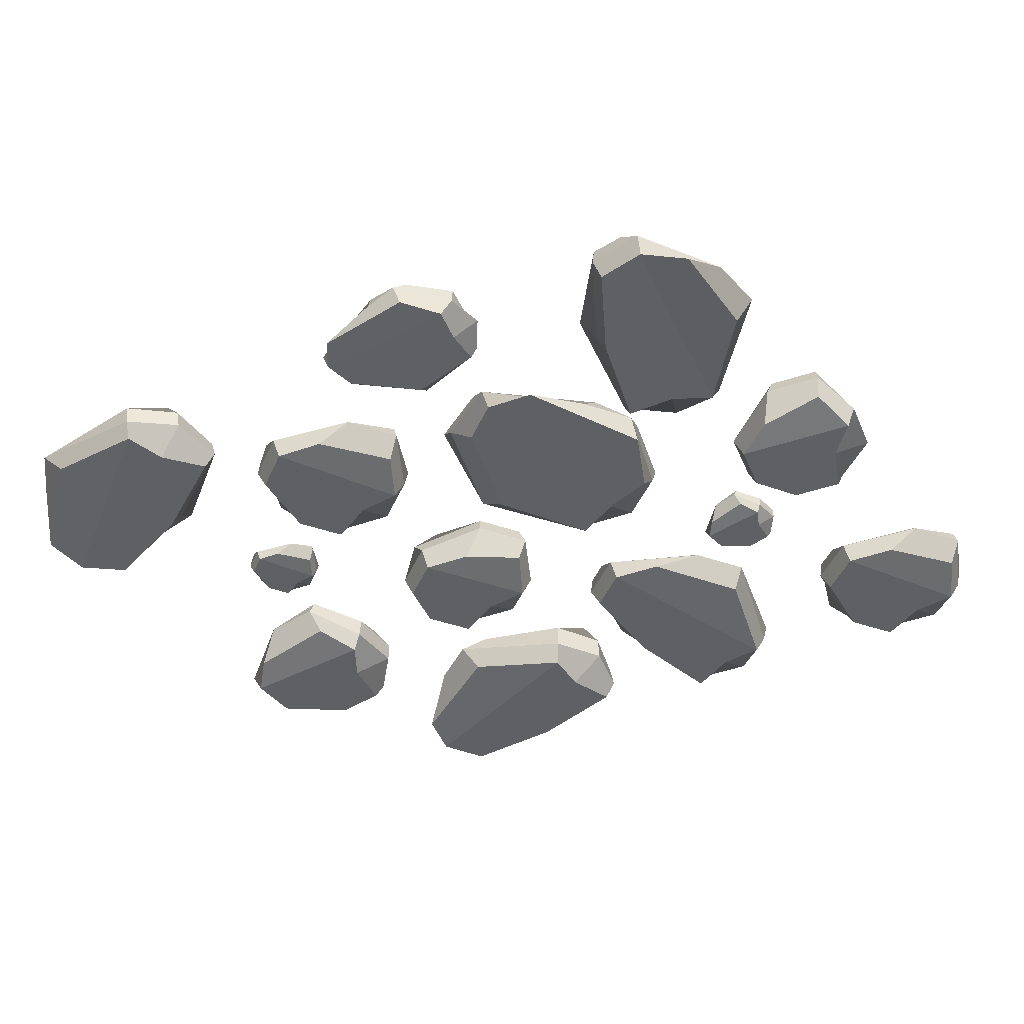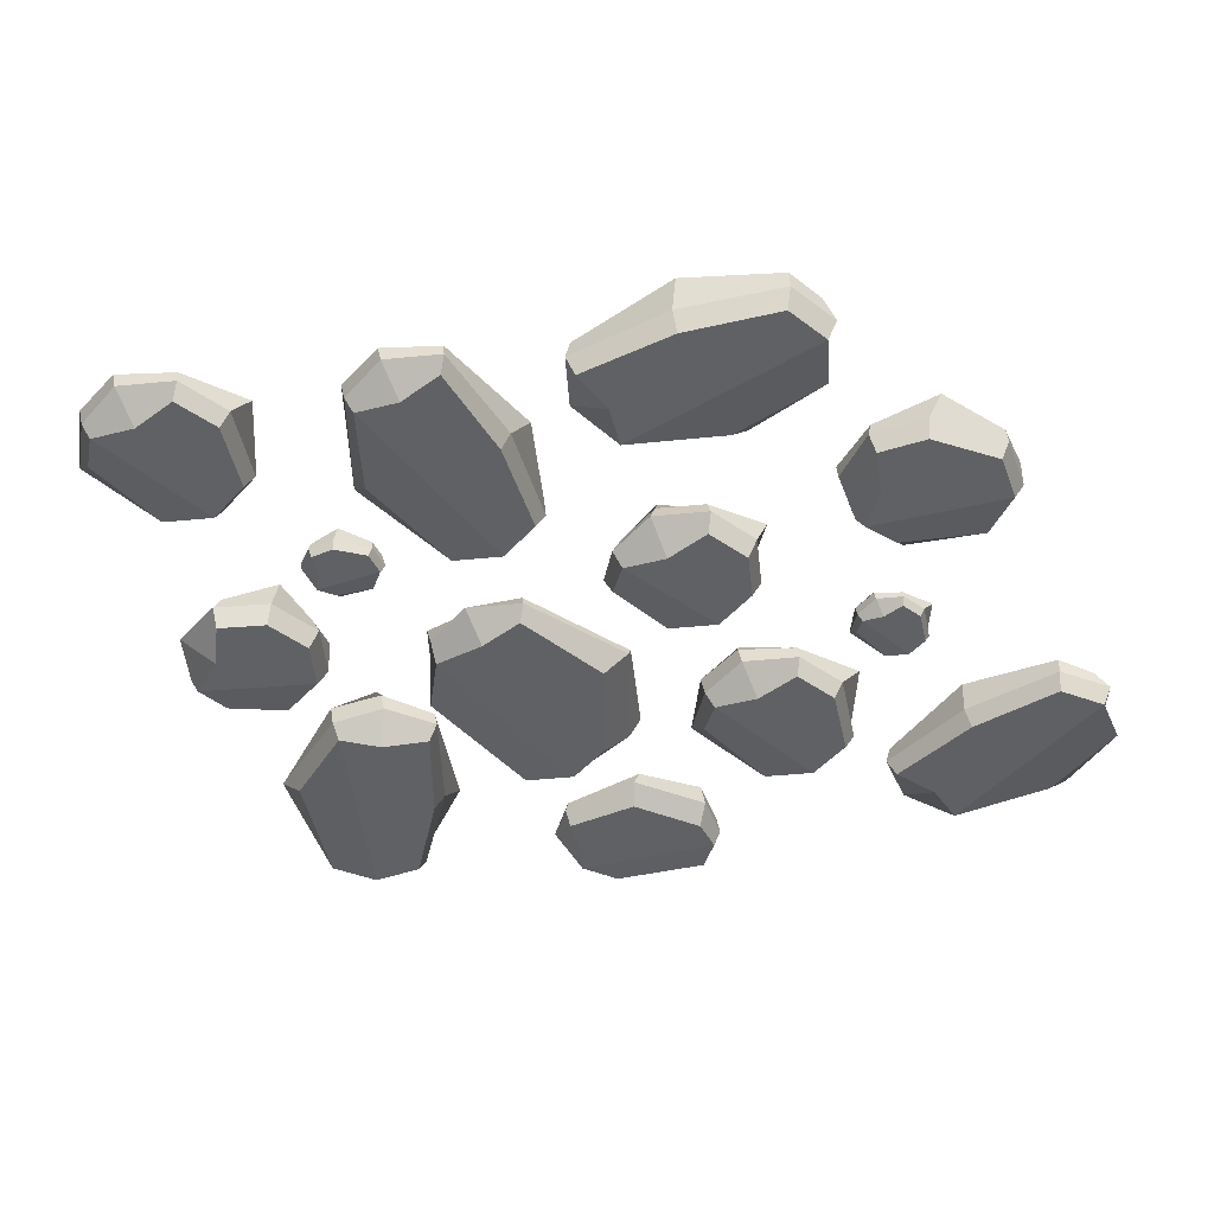
<metadata>
{"format":"obj","ext":"obj","renderer":"f3d","projection":"perspective","resolution":1024,"background":"white","views":[{"elev":-43.3,"azim":-89.6,"up":"+Y"},{"elev":-45.9,"azim":73.9,"up":"+Y"}]}
</metadata>
<code>
o Stones_A
v -63.97 -5.36 0.141
v -64.91 -5.36 -0.1338
v -64.83 -5.206 -0.342
v -63.82 -5.206 -0.04144
v -65.31 -5.36 0.03236
v -65.38 -5.206 -0.02964
v -65.48 -5.36 0.4334
v -65.1 -5.097 0.953
v -64.82 -5.315 1.475
v -64.91 -5.097 1.416
v -64.26 -5.36 1.559
v -64.14 -5.206 1.647
v -63.94 -5.36 1.233
v -63.68 -5.206 1.455
v -63.58 -5.36 0.9918
v -63.49 -5.206 0.9918
v -64.69 -5.098 -0.4106
v -63.88 -5.098 -0.07864
v -65.23 -5.122 -0.116
v -65.1 -5.08 1.074
v -64.75 -5.056 1.486
v -64.14 -5.098 1.682
v -63.83 -5.098 1.385
v -63.53 -5.098 0.9918
v -64.57 -5.053 0.07896
v -64.11 -4.944 0.3068
v -65.01 -5.036 0.4808
v -65 -4.97 0.6712
v -64.87 -4.996 0.9446
v -64.59 -5.053 1.243
v -64.06 -4.987 1.302
v -63.76 -5.031 0.9918
v -64.43 -4.919 0.4656
v -64.14 -5.417 3.056
v -64.32 -5.417 2.659
v -64.26 -5.243 2.595
v -64.05 -5.243 3.054
v -64.72 -5.417 2.501
v -64.72 -5.243 2.414
v -65.12 -5.417 2.676
v -65.28 -5.119 2.714
v -65.37 -5.293 3.179
v -65.46 -5.119 3.181
v -65.1 -5.417 3.478
v -65.16 -5.243 3.542
v -64.73 -5.417 3.387
v -64.69 -5.243 3.723
v -64.3 -5.417 3.46
v -64.24 -5.243 3.521
v -64.32 -5.069 2.659
v -63.98 -5.069 3.009
v -64.56 -5.069 2.455
v -65.21 -4.945 2.774
v -65.37 -4.945 3.179
v -65.1 -5.069 3.478
v -64.7 -5.069 3.635
v -64.3 -5.069 3.46
v -64.58 -4.942 2.652
v -64.4 -4.864 3.135
v -64.74 -4.942 2.587
v -64.88 -4.942 2.908
v -64.94 -4.878 3.074
v -64.87 -4.942 3.236
v -64.76 -4.867 3.494
v -64.47 -4.864 3.3
v -64.71 -4.895 3.068
v -62.14 -5.36 3.838
v -62.71 -5.36 3.536
v -62.71 -5.206 3.448
v -62.08 -5.206 3.776
v -63.11 -5.36 3.702
v -63.17 -5.206 3.64
v -63.27 -5.36 4.103
v -63.31 -5.097 4.375
v -62.95 -5.251 4.776
v -63.12 -5.097 4.838
v -62.54 -5.36 4.807
v -62.54 -5.206 4.894
v -62.34 -5.36 4.481
v -62.08 -5.206 4.703
v -61.98 -5.36 4.239
v -61.89 -5.206 4.239
v -62.71 -5.052 3.465
v -62.06 -5.052 3.619
v -63.02 -5.122 3.554
v -63.22 -5.012 4.375
v -63.06 -4.943 4.808
v -62.54 -5.052 4.929
v -62.1 -5.052 4.731
v -61.93 -5.052 4.239
v -62.74 -4.94 3.776
v -62.28 -4.831 4.004
v -62.84 -4.923 3.972
v -62.83 -4.857 4.163
v -62.71 -4.883 4.436
v -62.54 -4.94 4.594
v -62.24 -4.874 4.671
v -62.16 -4.831 4.239
v -62.6 -4.806 4.163
v -61.75 -5.36 1.636
v -62.47 -5.36 1.155
v -62.47 -5.206 1.067
v -61.68 -5.206 1.574
v -62.87 -5.36 1.321
v -62.93 -5.206 1.259
v -63.04 -5.36 1.722
v -62.91 -5.097 2.172
v -62.55 -5.251 2.573
v -62.72 -5.097 2.635
v -61.7 -5.36 2.848
v -61.7 -5.206 2.935
v -61.49 -5.36 2.522
v -61.24 -5.206 2.744
v -61.13 -5.36 2.281
v -61.04 -5.206 2.281
v -62.47 -5.052 1.084
v -61.66 -5.052 1.416
v -62.78 -5.122 1.173
v -62.83 -5.012 2.172
v -62.47 -4.943 2.584
v -61.7 -5.052 2.97
v -61.25 -5.052 2.772
v -61.09 -5.052 2.281
v -62.34 -4.94 1.573
v -61.88 -4.831 1.801
v -62.44 -4.923 1.769
v -62.43 -4.857 1.96
v -62.31 -4.883 2.233
v -62.03 -4.94 2.532
v -61.4 -4.874 2.712
v -61.32 -4.918 2.281
v -62.2 -4.806 1.96
v -62.28 -5.406 -0.6188
v -62.68 -5.406 -0.7848
v -62.68 -5.223 -0.8726
v -62.22 -5.223 -0.6808
v -63.09 -5.406 -0.6188
v -63.15 -5.223 -0.6808
v -63.25 -5.406 -0.2178
v -63.34 -5.093 -0.08264
v -63.09 -5.276 0.3186
v -63.15 -5.093 0.3806
v -62.68 -5.406 0.3494
v -62.68 -5.223 0.4372
v -62.48 -5.406 0.02356
v -62.22 -5.223 0.2454
v -62.12 -5.406 -0.2178
v -62.03 -5.223 -0.2178
v -62.68 -5.041 -0.7848
v -62.2 -5.041 -0.7672
v -63 -5.041 -0.7672
v -63.25 -4.911 -0.08264
v -63.09 -4.911 0.3186
v -62.68 -5.041 0.3494
v -62.28 -5.041 0.1834
v -62.12 -5.041 -0.2178
v -62.88 -4.907 -0.6096
v -62.42 -4.825 -0.382
v -63.04 -4.907 -0.5416
v -62.92 -4.907 -0.2178
v -62.85 -4.84 -0.05364
v -62.68 -4.907 0.01436
v -62.43 -4.829 0.124
v -62.35 -4.825 -0.2178
v -62.68 -4.858 -0.2178
v -60.25 -5.329 0.6198
v -59.81 -5.329 -0.1232
v -59.72 -5.135 -0.1272
v -60.19 -5.135 0.679
v -59.99 -5.329 -0.516
v -59.93 -5.135 -0.5808
v -60.4 -5.329 -0.6634
v -60.84 -4.998 -0.5208
v -61.23 -5.191 -0.138
v -61.3 -4.998 -0.3078
v -61.46 -5.329 0.7238
v -61.55 -5.135 0.728
v -61.13 -5.329 0.9164
v -61.34 -5.135 1.182
v -60.87 -5.329 1.264
v -60.86 -5.135 1.352
v -59.73 -4.941 -0.1264
v -60.03 -4.941 0.6974
v -59.84 -5.029 -0.4352
v -60.84 -4.891 -0.4332
v -61.23 -4.804 -0.06044
v -61.58 -4.941 0.7296
v -61.36 -4.941 1.166
v -60.87 -4.941 1.31
v -60.22 -4.799 0.02336
v -60.42 -4.663 0.4938
v -60.42 -4.779 -0.07044
v -60.61 -4.696 -0.05104
v -60.88 -4.728 0.08296
v -61.16 -4.799 0.3764
v -61.31 -4.717 1.021
v -60.88 -4.772 1.078
v -60.6 -4.632 0.181
v -66.08 -5.36 1.135
v -66.94 -5.36 1.076
v -66.98 -5.206 1
v -66.05 -5.206 1.05
v -67.21 -5.36 1.42
v -67.29 -5.206 1.397
v -67.15 -5.36 1.85
v -66.82 -5.097 2.18
v -66.31 -5.251 2.347
v -66.42 -5.097 2.486
v -65.43 -5.36 2.163
v -65.39 -5.206 2.239
v -65.41 -5.36 1.777
v -65.08 -5.206 1.842
v -65.22 -5.36 1.389
v -65.14 -5.206 1.345
v -66.98 -5.052 1.014
v -66.11 -5.052 0.9006
v -67.2 -5.122 1.247
v -66.75 -5.012 2.136
v -66.23 -4.943 2.318
v -65.37 -5.052 2.269
v -65.08 -5.052 1.875
v -65.18 -5.052 1.366
v -66.62 -4.94 1.376
v -66.11 -4.831 1.345
v -66.61 -4.923 1.597
v -66.51 -4.857 1.757
v -66.27 -4.883 1.934
v -65.88 -4.94 2.054
v -65.24 -4.874 1.895
v -65.38 -4.918 1.481
v -66.31 -4.806 1.642
v -60.69 -5.36 -1.612
v -60.73 -5.36 -2.249
v -60.65 -5.206 -2.295
v -60.61 -5.206 -1.591
v -61.08 -5.36 -2.503
v -61.06 -5.206 -2.588
v -61.51 -5.36 -2.434
v -61.76 -5.097 -2.324
v -61.91 -5.251 -1.803
v -62.05 -5.097 -1.918
v -61.73 -5.36 -1.446
v -61.8 -5.206 -1.4
v -61.34 -5.36 -1.439
v -61.4 -5.206 -1.106
v -60.95 -5.36 -1.26
v -60.9 -5.206 -1.185
v -60.67 -5.052 -2.286
v -60.46 -5.052 -1.652
v -60.91 -5.122 -2.506
v -61.71 -5.012 -2.249
v -62 -4.943 -1.881
v -61.83 -5.052 -1.381
v -61.43 -5.052 -1.105
v -60.92 -5.052 -1.221
v -60.95 -4.94 -2.15
v -60.9 -4.831 -1.639
v -61.17 -4.923 -2.135
v -61.33 -4.857 -2.026
v -61.5 -4.883 -1.78
v -61.55 -4.94 -1.557
v -61.45 -4.874 -1.258
v -61.04 -4.831 -1.419
v -61.21 -4.806 -1.828
v -63.7 -5.36 -1.879
v -64.27 -5.36 -2.181
v -64.27 -5.206 -2.269
v -63.64 -5.206 -1.941
v -64.67 -5.36 -2.015
v -64.73 -5.206 -2.077
v -64.83 -5.36 -1.614
v -64.87 -5.097 -1.342
v -64.51 -5.251 -0.9414
v -64.68 -5.097 -0.8792
v -64.11 -5.36 -0.9104
v -64.11 -5.206 -0.8226
v -63.9 -5.36 -1.236
v -63.64 -5.206 -1.014
v -63.54 -5.36 -1.478
v -63.45 -5.206 -1.478
v -64.27 -5.052 -2.252
v -63.62 -5.052 -2.098
v -64.58 -5.122 -2.163
v -64.78 -5.012 -1.342
v -64.62 -4.943 -0.9088
v -64.11 -5.052 -0.7878
v -63.66 -5.052 -0.9864
v -63.49 -5.052 -1.478
v -64.3 -4.94 -1.941
v -63.84 -4.831 -1.713
v -64.4 -4.923 -1.745
v -64.39 -4.857 -1.554
v -64.27 -4.883 -1.281
v -64.11 -4.94 -1.123
v -63.8 -4.874 -1.046
v -63.73 -4.831 -1.478
v -64.16 -4.806 -1.554
v -63.71 -5.363 -3.164
v -63.05 -5.389 -3.722
v -62.96 -5.237 -3.699
v -63.67 -5.21 -3.088
v -63.1 -5.392 -4.154
v -63.02 -5.241 -4.197
v -63.44 -5.385 -4.425
v -63.89 -5.108 -4.437
v -64.39 -5.244 -4.197
v -64.39 -5.092 -4.382
v -64.89 -5.331 -3.456
v -64.97 -5.175 -3.483
v -64.64 -5.336 -3.166
v -64.91 -5.171 -2.984
v -64.5 -5.335 -2.753
v -64.52 -5.18 -2.671
v -62.97 -5.083 -3.705
v -63.52 -5.06 -3.021
v -62.97 -5.156 -4.03
v -63.92 -5.022 -4.353
v -64.41 -4.935 -4.129
v -65 -5.02 -3.494
v -64.93 -5.017 -3.01
v -64.51 -5.027 -2.713
v -63.48 -4.955 -3.721
v -63.82 -4.833 -3.344
v -63.63 -4.936 -3.875
v -63.82 -4.865 -3.919
v -64.11 -4.881 -3.878
v -64.48 -4.925 -3.692
v -64.83 -4.843 -3.132
v -64.44 -4.897 -2.937
v -63.88 -4.81 -3.696
v -63.26 -5.279 2.687
v -63.25 -5.279 2.387
v -63.21 -5.206 2.368
v -63.22 -5.206 2.7
v -63.4 -5.279 2.252
v -63.39 -5.206 2.212
v -63.61 -5.279 2.265
v -63.73 -5.155 2.305
v -63.82 -5.227 2.543
v -63.88 -5.155 2.482
v -63.75 -5.279 2.718
v -63.79 -5.206 2.737
v -63.57 -5.279 2.739
v -63.61 -5.206 2.893
v -63.39 -5.279 2.841
v -63.38 -5.206 2.878
v -63.22 -5.134 2.372
v -63.15 -5.134 2.679
v -63.32 -5.167 2.258
v -63.71 -5.115 2.342
v -63.86 -5.082 2.502
v -63.8 -5.134 2.744
v -63.63 -5.134 2.892
v -63.38 -5.134 2.86
v -63.36 -5.081 2.423
v -63.36 -5.03 2.665
v -63.46 -5.073 2.42
v -63.54 -5.042 2.464
v -63.63 -5.054 2.572
v -63.66 -5.081 2.674
v -63.63 -5.05 2.819
v -63.43 -5.03 2.762
v -63.49 -5.018 2.562
v -62.63 -5.279 -2.28
v -62.9 -5.279 -2.423
v -62.9 -5.206 -2.464
v -62.61 -5.206 -2.31
v -63.09 -5.279 -2.344
v -63.12 -5.206 -2.374
v -63.17 -5.279 -2.156
v -63.18 -5.155 -2.028
v -63.01 -5.227 -1.839
v -63.09 -5.155 -1.81
v -62.82 -5.279 -1.824
v -62.82 -5.206 -1.783
v -62.73 -5.279 -1.978
v -62.61 -5.206 -1.873
v -62.56 -5.279 -2.091
v -62.52 -5.206 -2.091
v -62.9 -5.134 -2.456
v -62.59 -5.134 -2.384
v -63.05 -5.167 -2.414
v -63.14 -5.115 -2.028
v -63.07 -5.082 -1.823
v -62.82 -5.134 -1.766
v -62.61 -5.134 -1.86
v -62.54 -5.134 -2.091
v -62.91 -5.081 -2.31
v -62.7 -5.03 -2.202
v -62.96 -5.073 -2.217
v -62.96 -5.042 -2.127
v -62.9 -5.054 -1.999
v -62.82 -5.081 -1.924
v -62.68 -5.05 -1.888
v -62.64 -5.03 -2.091
v -62.85 -5.018 -2.127
v -65.55 -5.36 -0.5976
v -65.64 -5.36 -1.258
v -65.49 -5.206 -1.262
v -65.39 -5.206 -0.5558
v -65.85 -5.36 -1.461
v -65.83 -5.206 -1.517
v -66.15 -5.36 -1.453
v -66.37 -5.097 -1.074
v -66.61 -5.315 -0.7572
v -66.6 -5.097 -0.8268
v -66.51 -5.36 -0.3846
v -66.53 -5.206 -0.2878
v -66.22 -5.36 -0.2732
v -66.28 -5.206 -0.05364
v -65.97 -5.36 -0.1172
v -65.94 -5.206 -0.06284
v -65.41 -5.098 -1.198
v -65.39 -5.098 -0.604
v -65.74 -5.122 -1.448
v -66.44 -5.08 -1.04
v -66.6 -5.056 -0.7062
v -66.55 -5.098 -0.278
v -66.28 -5.098 -0.1642
v -65.95 -5.098 -0.08904
v -65.67 -5.053 -0.9834
v -65.69 -4.944 -0.6348
v -66.05 -5.036 -1.145
v -66.16 -4.97 -1.086
v -66.3 -4.996 -0.9352
v -66.41 -5.053 -0.6788
v -66.29 -4.987 -0.331
v -66.02 -5.031 -0.2328
v -65.88 -4.919 -0.7896
f 1 2 3 4
f 2 5 6 3
f 5 7 8 6
f 7 9 10 8
f 9 11 12 10
f 11 13 14 12
f 13 15 16 14
f 15 1 4 16
f 4 3 17 18
f 3 6 19 17
f 6 8 20 19
f 20 8 10 21
f 10 12 22 21
f 12 14 23 22
f 14 16 24 23
f 16 4 18 24
f 18 17 25 26
f 17 19 27 25
f 20 28 27 19
f 20 21 29 28
f 30 29 21 22
f 22 23 31 30
f 23 24 32 31
f 24 18 26 32
f 26 25 33
f 25 27 33
f 27 28 33
f 28 29 33
f 29 30 33
f 30 31 33
f 31 32 33
f 32 26 33
f 2 1 15 13
f 7 5 11 9
f 5 2 13 11
f 34 35 36 37
f 35 38 39 36
f 38 40 41 39
f 40 42 43 41
f 42 44 45 43
f 44 46 47 45
f 46 48 49 47
f 48 34 37 49
f 37 36 50 51
f 36 39 52 50
f 39 41 53 52
f 41 43 54 53
f 43 45 55 54
f 45 47 56 55
f 47 49 57 56
f 49 37 51 57
f 51 50 58 59
f 50 52 60 58
f 60 52 53 61
f 53 54 62 61
f 54 55 63 62
f 55 56 64 63
f 56 57 65 64
f 57 51 59 65
f 59 58 66
f 58 60 66
f 60 61 66
f 61 62 66
f 62 63 66
f 63 64 66
f 64 65 66
f 65 59 66
f 35 34 48 46
f 40 38 44 42
f 38 35 46 44
f 67 68 69 70
f 68 71 72 69
f 71 73 74 72
f 73 75 76 74
f 75 77 78 76
f 77 79 80 78
f 79 81 82 80
f 81 67 70 82
f 70 69 83 84
f 69 72 85 83
f 72 74 86 85
f 74 76 87 86
f 76 78 88 87
f 78 80 89 88
f 80 82 90 89
f 82 70 84 90
f 84 83 91 92
f 83 85 93 91
f 85 86 94 93
f 86 87 95 94
f 87 88 96 95
f 88 89 97 96
f 89 90 98 97
f 90 84 92 98
f 92 91 99
f 91 93 99
f 93 94 99
f 94 95 99
f 95 96 99
f 96 97 99
f 97 98 99
f 98 92 99
f 68 67 81 79
f 73 71 77 75
f 71 68 79 77
f 100 101 102 103
f 101 104 105 102
f 104 106 107 105
f 106 108 109 107
f 108 110 111 109
f 110 112 113 111
f 112 114 115 113
f 114 100 103 115
f 103 102 116 117
f 102 105 118 116
f 105 107 119 118
f 107 109 120 119
f 109 111 121 120
f 111 113 122 121
f 113 115 123 122
f 115 103 117 123
f 117 116 124 125
f 116 118 126 124
f 118 119 127 126
f 119 120 128 127
f 120 121 129 128
f 121 122 130 129
f 122 123 131 130
f 123 117 125 131
f 125 124 132
f 124 126 132
f 126 127 132
f 127 128 132
f 128 129 132
f 129 130 132
f 130 131 132
f 131 125 132
f 101 100 114 112
f 106 104 110 108
f 104 101 112 110
f 133 134 135 136
f 134 137 138 135
f 137 139 140 138
f 139 141 142 140
f 141 143 144 142
f 143 145 146 144
f 145 147 148 146
f 147 133 136 148
f 136 135 149 150
f 135 138 151 149
f 138 140 152 151
f 140 142 153 152
f 142 144 154 153
f 144 146 155 154
f 146 148 156 155
f 148 136 150 156
f 150 149 157 158
f 149 151 159 157
f 159 151 152 160
f 152 153 161 160
f 153 154 162 161
f 154 155 163 162
f 155 156 164 163
f 156 150 158 164
f 158 157 165
f 157 159 165
f 159 160 165
f 160 161 165
f 161 162 165
f 162 163 165
f 163 164 165
f 164 158 165
f 134 133 147 145
f 139 137 143 141
f 137 134 145 143
f 166 167 168 169
f 167 170 171 168
f 170 172 173 171
f 172 174 175 173
f 174 176 177 175
f 176 178 179 177
f 178 180 181 179
f 180 166 169 181
f 169 168 182 183
f 168 171 184 182
f 171 173 185 184
f 173 175 186 185
f 175 177 187 186
f 177 179 188 187
f 179 181 189 188
f 181 169 183 189
f 183 182 190 191
f 182 184 192 190
f 184 185 193 192
f 185 186 194 193
f 186 187 195 194
f 187 188 196 195
f 188 189 197 196
f 189 183 191 197
f 191 190 198
f 190 192 198
f 192 193 198
f 193 194 198
f 194 195 198
f 195 196 198
f 196 197 198
f 197 191 198
f 167 166 180 178
f 172 170 176 174
f 170 167 178 176
f 199 200 201 202
f 200 203 204 201
f 203 205 206 204
f 205 207 208 206
f 207 209 210 208
f 209 211 212 210
f 211 213 214 212
f 213 199 202 214
f 202 201 215 216
f 201 204 217 215
f 204 206 218 217
f 206 208 219 218
f 208 210 220 219
f 210 212 221 220
f 212 214 222 221
f 214 202 216 222
f 216 215 223 224
f 215 217 225 223
f 217 218 226 225
f 218 219 227 226
f 219 220 228 227
f 220 221 229 228
f 221 222 230 229
f 222 216 224 230
f 224 223 231
f 223 225 231
f 225 226 231
f 226 227 231
f 227 228 231
f 228 229 231
f 229 230 231
f 230 224 231
f 200 199 213 211
f 205 203 209 207
f 203 200 211 209
f 232 233 234 235
f 233 236 237 234
f 236 238 239 237
f 238 240 241 239
f 240 242 243 241
f 242 244 245 243
f 244 246 247 245
f 246 232 235 247
f 235 234 248 249
f 234 237 250 248
f 237 239 251 250
f 239 241 252 251
f 241 243 253 252
f 243 245 254 253
f 245 247 255 254
f 247 235 249 255
f 249 248 256 257
f 248 250 258 256
f 250 251 259 258
f 251 252 260 259
f 252 253 261 260
f 253 254 262 261
f 254 255 263 262
f 255 249 257 263
f 257 256 264
f 256 258 264
f 258 259 264
f 259 260 264
f 260 261 264
f 261 262 264
f 262 263 264
f 263 257 264
f 233 232 246 244
f 238 236 242 240
f 236 233 244 242
f 265 266 267 268
f 266 269 270 267
f 269 271 272 270
f 271 273 274 272
f 273 275 276 274
f 275 277 278 276
f 277 279 280 278
f 279 265 268 280
f 268 267 281 282
f 267 270 283 281
f 270 272 284 283
f 272 274 285 284
f 274 276 286 285
f 276 278 287 286
f 278 280 288 287
f 280 268 282 288
f 282 281 289 290
f 281 283 291 289
f 283 284 292 291
f 284 285 293 292
f 285 286 294 293
f 286 287 295 294
f 287 288 296 295
f 288 282 290 296
f 290 289 297
f 289 291 297
f 291 292 297
f 292 293 297
f 293 294 297
f 294 295 297
f 295 296 297
f 296 290 297
f 266 265 279 277
f 271 269 275 273
f 269 266 277 275
f 298 299 300 301
f 299 302 303 300
f 302 304 305 303
f 304 306 307 305
f 306 308 309 307
f 308 310 311 309
f 310 312 313 311
f 312 298 301 313
f 301 300 314 315
f 300 303 316 314
f 303 305 317 316
f 305 307 318 317
f 307 309 319 318
f 309 311 320 319
f 311 313 321 320
f 313 301 315 321
f 315 314 322 323
f 314 316 324 322
f 316 317 325 324
f 317 318 326 325
f 318 319 327 326
f 319 320 328 327
f 320 321 329 328
f 321 315 323 329
f 323 322 330
f 322 324 330
f 324 325 330
f 325 326 330
f 326 327 330
f 327 328 330
f 328 329 330
f 329 323 330
f 299 298 312 310
f 304 302 308 306
f 302 299 310 308
f 331 332 333 334
f 332 335 336 333
f 335 337 338 336
f 337 339 340 338
f 339 341 342 340
f 341 343 344 342
f 343 345 346 344
f 345 331 334 346
f 334 333 347 348
f 333 336 349 347
f 336 338 350 349
f 338 340 351 350
f 340 342 352 351
f 342 344 353 352
f 344 346 354 353
f 346 334 348 354
f 348 347 355 356
f 347 349 357 355
f 349 350 358 357
f 350 351 359 358
f 351 352 360 359
f 352 353 361 360
f 353 354 362 361
f 354 348 356 362
f 356 355 363
f 355 357 363
f 357 358 363
f 358 359 363
f 359 360 363
f 360 361 363
f 361 362 363
f 362 356 363
f 332 331 345 343
f 337 335 341 339
f 335 332 343 341
f 364 365 366 367
f 365 368 369 366
f 368 370 371 369
f 370 372 373 371
f 372 374 375 373
f 374 376 377 375
f 376 378 379 377
f 378 364 367 379
f 367 366 380 381
f 366 369 382 380
f 369 371 383 382
f 371 373 384 383
f 373 375 385 384
f 375 377 386 385
f 377 379 387 386
f 379 367 381 387
f 381 380 388 389
f 380 382 390 388
f 382 383 391 390
f 383 384 392 391
f 384 385 393 392
f 385 386 394 393
f 386 387 395 394
f 387 381 389 395
f 389 388 396
f 388 390 396
f 390 391 396
f 391 392 396
f 392 393 396
f 393 394 396
f 394 395 396
f 395 389 396
f 365 364 378 376
f 370 368 374 372
f 368 365 376 374
f 397 398 399 400
f 398 401 402 399
f 401 403 404 402
f 403 405 406 404
f 405 407 408 406
f 407 409 410 408
f 409 411 412 410
f 411 397 400 412
f 400 399 413 414
f 399 402 415 413
f 402 404 416 415
f 416 404 406 417
f 406 408 418 417
f 408 410 419 418
f 410 412 420 419
f 412 400 414 420
f 414 413 421 422
f 413 415 423 421
f 416 424 423 415
f 416 417 425 424
f 426 425 417 418
f 418 419 427 426
f 419 420 428 427
f 420 414 422 428
f 422 421 429
f 421 423 429
f 423 424 429
f 424 425 429
f 425 426 429
f 426 427 429
f 427 428 429
f 428 422 429
f 398 397 411 409
f 403 401 407 405
f 401 398 409 407

</code>
